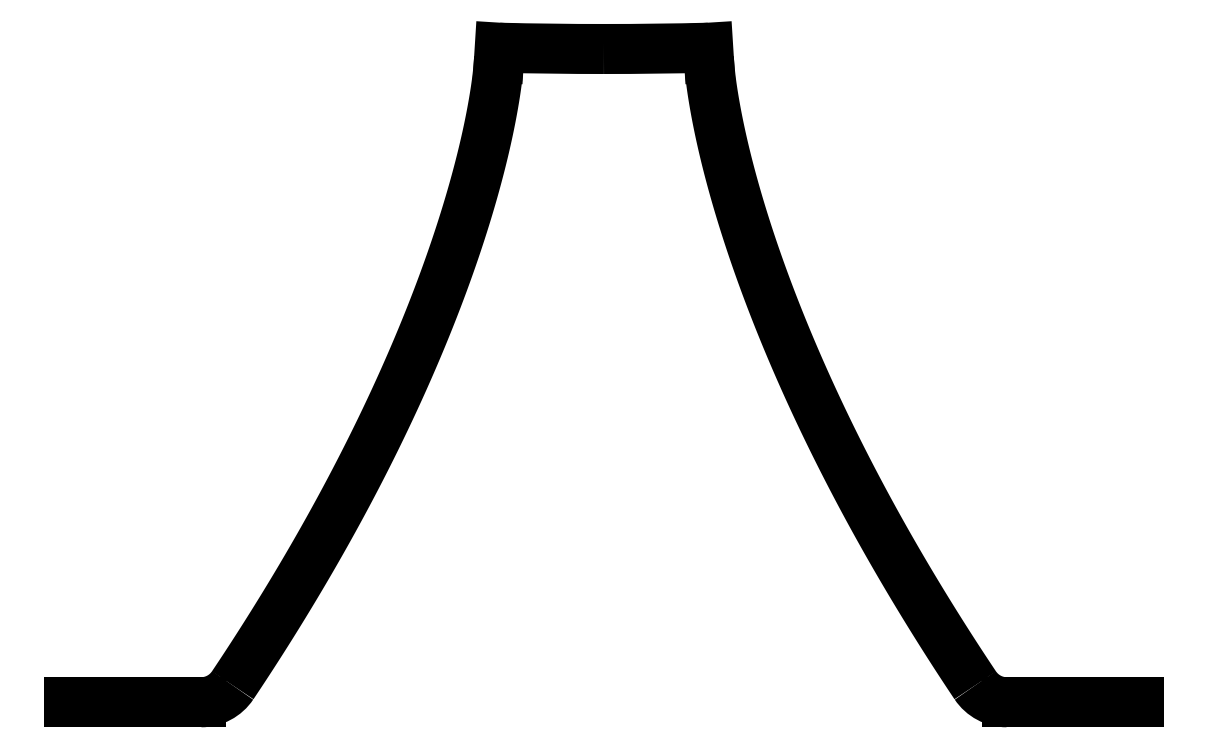
<metadata>
{"format":"dxf","ext":"dxf","renderer":"ezdxf+matplotlib","layout":"modelspace","background":"white","min_lineweight":24,"dpi":150}
</metadata>
<code>
0
SECTION
2
ENTITIES
0
ARC
8
粗实线层
10
-7.013
20
64.81
30
0
40
56.25
50
268.6
51
270
0
SPLINE
8
粗实线层
210
0
220
0
230
1
70
    12
71
     3
72
    18
73
    14
74
     0
42
1e-09
43
0.1
40
0
40
0
40
0
40
0
40
0.2699
40
0.5412
40
1.088
40
1.639
40
2.196
40
3.324
40
4.474
40
5.644
40
6.834
40
8.045
40
9.009
40
9.009
40
9.009
40
9.009
10
-8.387
20
8.442
30
0
41
1
10
-8.392
20
8.352
30
0
41
1
10
-8.408
20
8.172
30
0
41
1
10
-8.462
20
7.813
30
0
41
1
10
-8.551
20
7.366
30
0
41
1
10
-8.685
20
6.83
30
0
41
1
10
-8.895
20
6.115
30
0
41
1
10
-9.209
20
5.223
30
0
41
1
10
-9.654
20
4.163
30
0
41
1
10
-10.16
20
3.109
30
0
41
1
10
-10.73
20
2.061
30
0
41
1
10
-11.3
20
1.098
30
0
41
1
10
-11.7
20
0.4888
30
0
41
1
10
-11.88
20
0.2218
30
0
41
1
0
LINE
8
粗实线层
10
-8.387
20
8.442
30
0
11
-8.378
21
8.573
31
0
0
ARC
8
粗实线层
10
-7.013
20
64.81
30
0
40
56.25
50
270
51
271.4
0
SPLINE
8
粗实线层
210
0
220
0
230
1
70
    12
71
     3
72
    18
73
    14
74
     0
42
1e-09
43
0.1
40
0
40
0
40
0
40
0
40
0.2699
40
0.5412
40
1.088
40
1.639
40
2.196
40
3.324
40
4.474
40
5.644
40
6.834
40
8.045
40
9.009
40
9.009
40
9.009
40
9.009
10
-5.639
20
8.442
30
0
41
1
10
-5.634
20
8.352
30
0
41
1
10
-5.618
20
8.172
30
0
41
1
10
-5.564
20
7.813
30
0
41
1
10
-5.475
20
7.366
30
0
41
1
10
-5.341
20
6.83
30
0
41
1
10
-5.131
20
6.115
30
0
41
1
10
-4.817
20
5.223
30
0
41
1
10
-4.372
20
4.163
30
0
41
1
10
-3.864
20
3.109
30
0
41
1
10
-3.298
20
2.061
30
0
41
1
10
-2.722
20
1.098
30
0
41
1
10
-2.329
20
0.4888
30
0
41
1
10
-2.15
20
0.2218
30
0
41
1
0
LINE
8
粗实线层
10
-5.639
20
8.442
30
0
11
-5.648
21
8.573
31
0
0
LINE
8
粗实线层
10
-1.735
20
0
30
0
11
0
21
0
31
0
0
LINE
8
粗实线层
10
-12.29
20
0
30
0
11
-14.03
21
0
31
0
0
ARC
8
粗实线层
10
-12.29
20
0.5
30
0
40
0.5
50
270
51
326.2
0
ARC
8
粗实线层
10
-1.735
20
0.5
30
0
40
0.5
50
213.8
51
270
0
VIEWPORT
8
0
10
0
20
0
30
0
40
300
41
220
68
     1
69
     1
12
0
22
0
13
0
23
0
14
10
24
10
15
10
25
10
16
0
26
0
36
1
17
0
27
0
37
0
42
50
43
0
44
0
45
1
50
0
51
0
72
   100
90
   557152
1

281
     0
71
     1
74
     0
110
0
120
0
130
0
111
1
121
0
131
0
112
0
122
1
132
0
79
     0
146
0
170
     0
61
     5
348
2F
292
     1
282
     1
141
0
142
0
63
   256
0
ENDSEC
0
EOF

</code>
